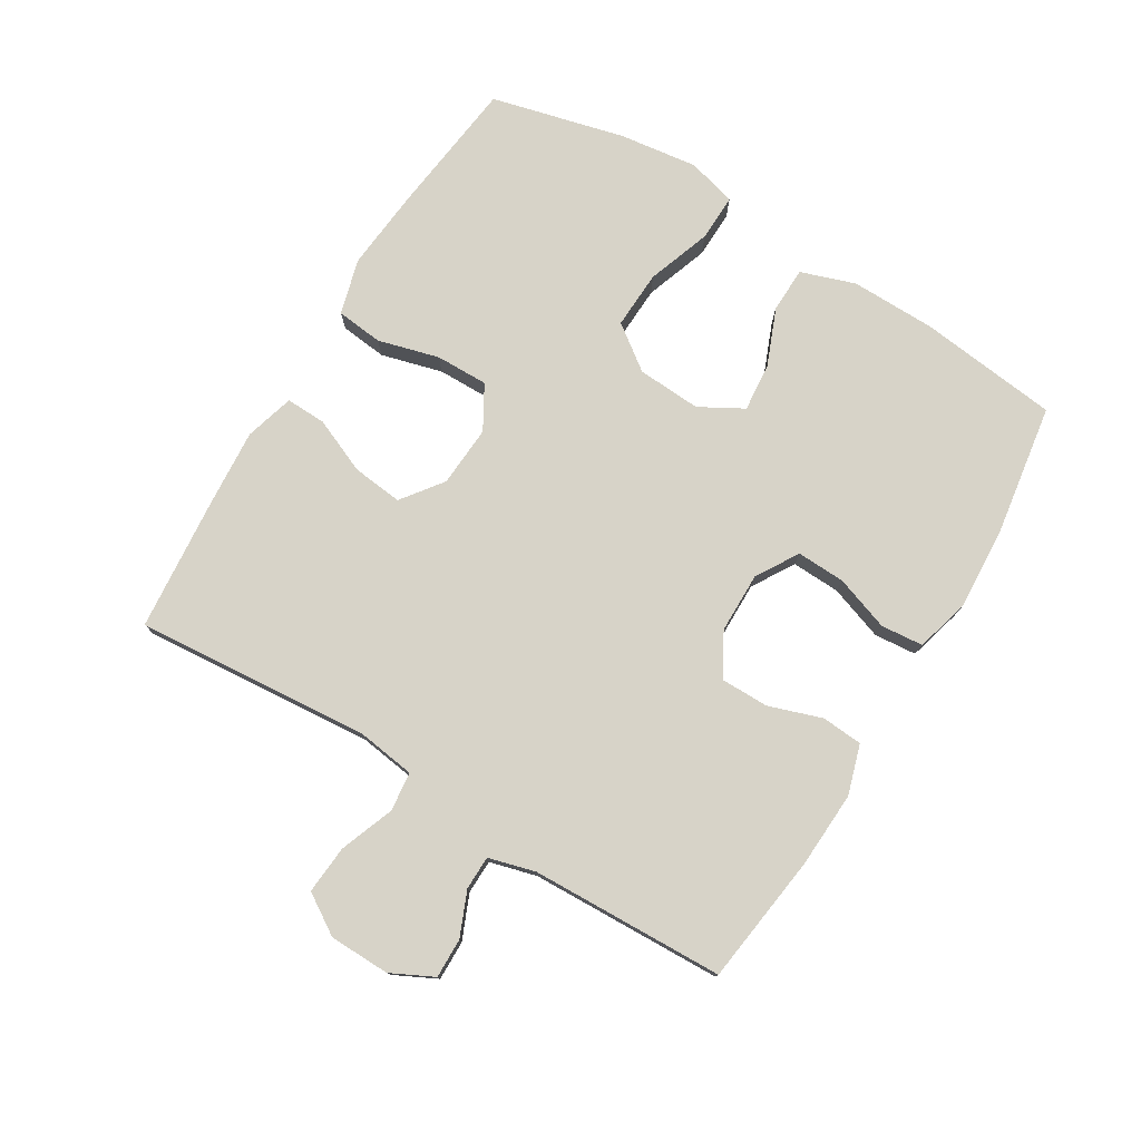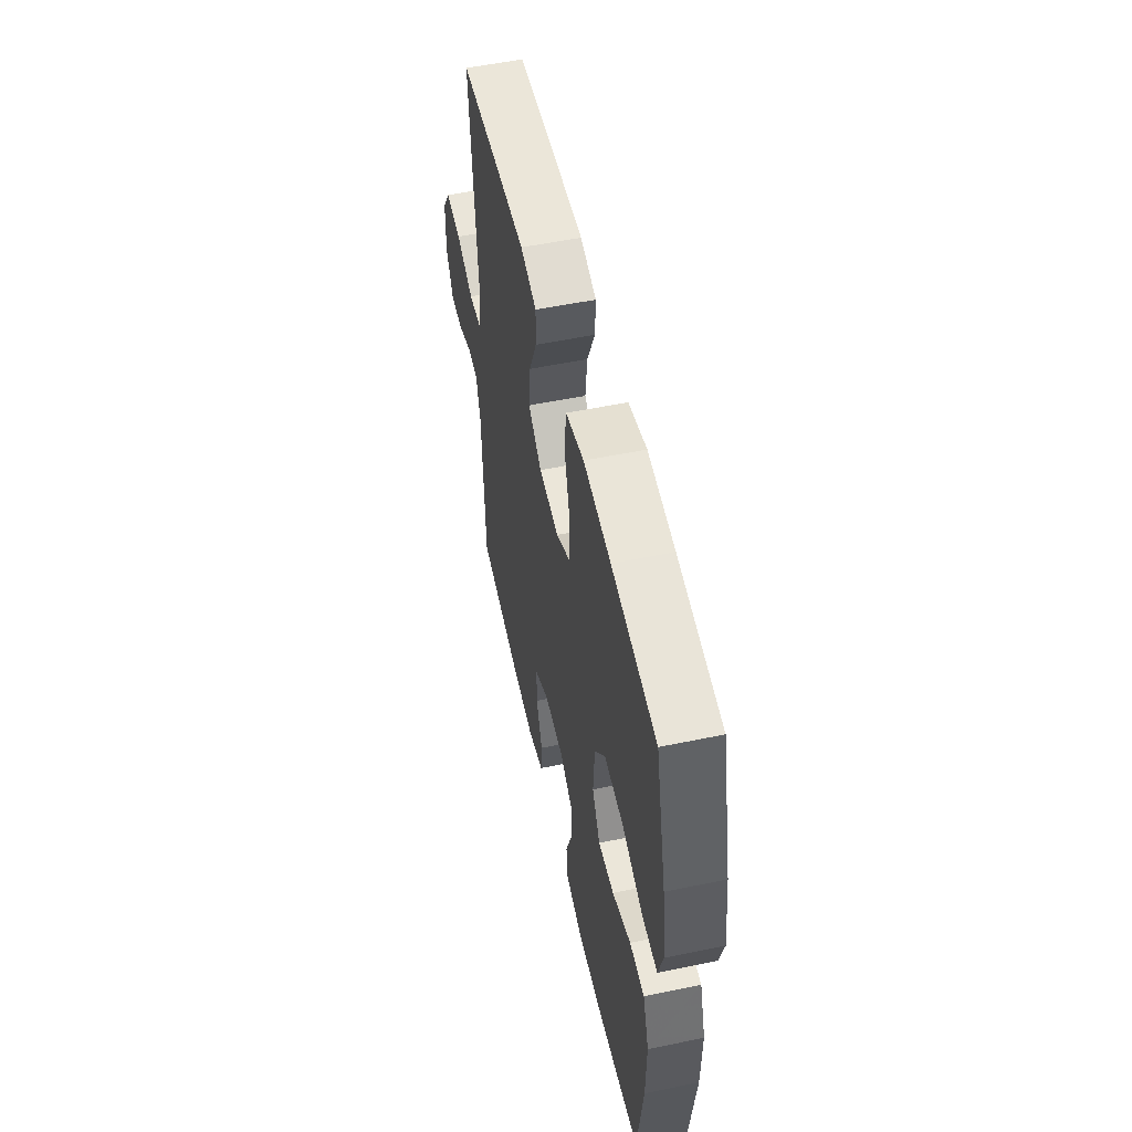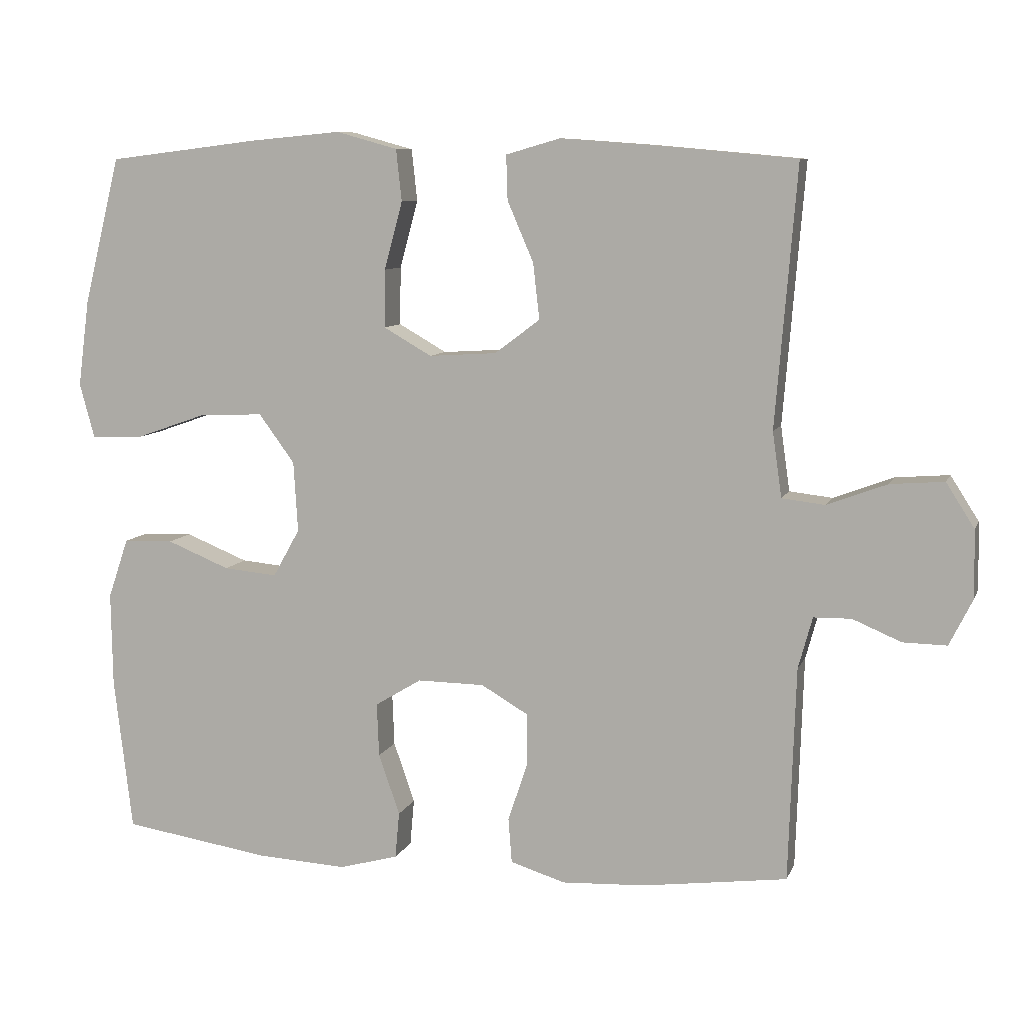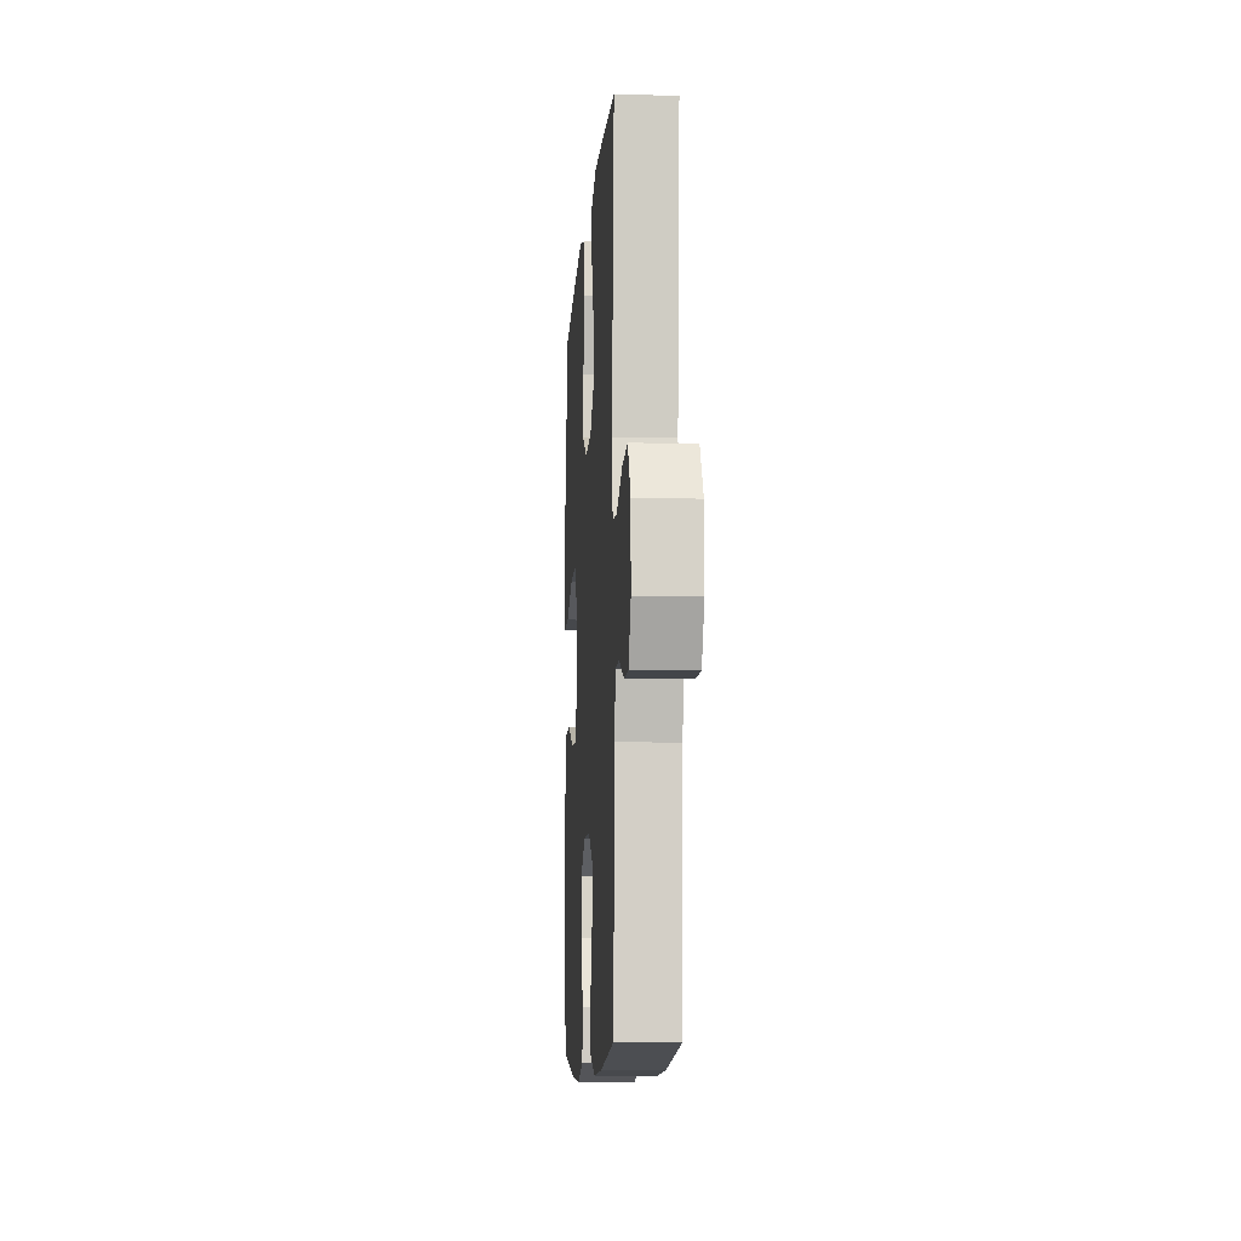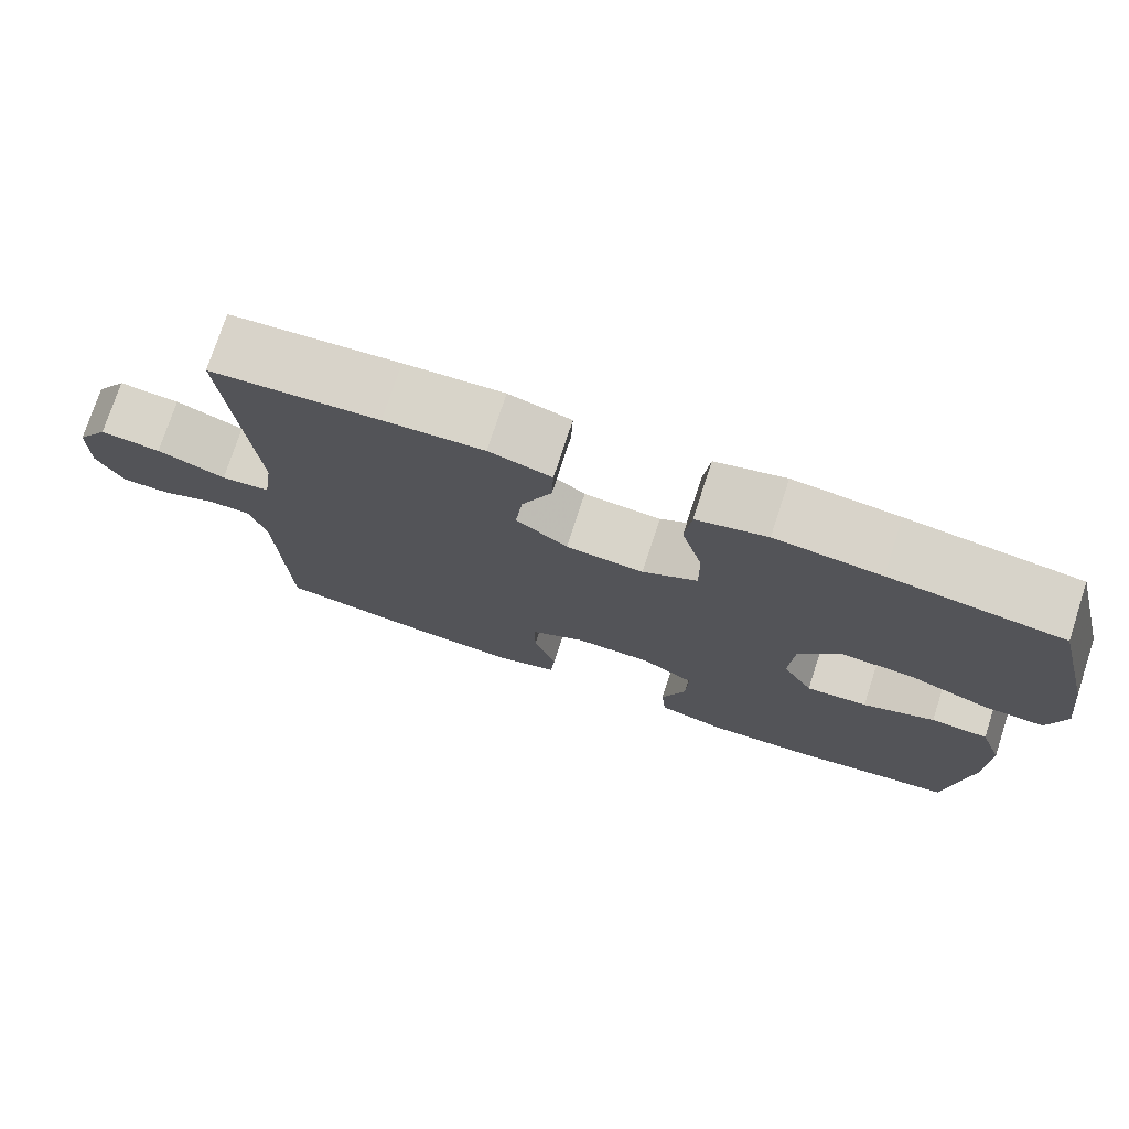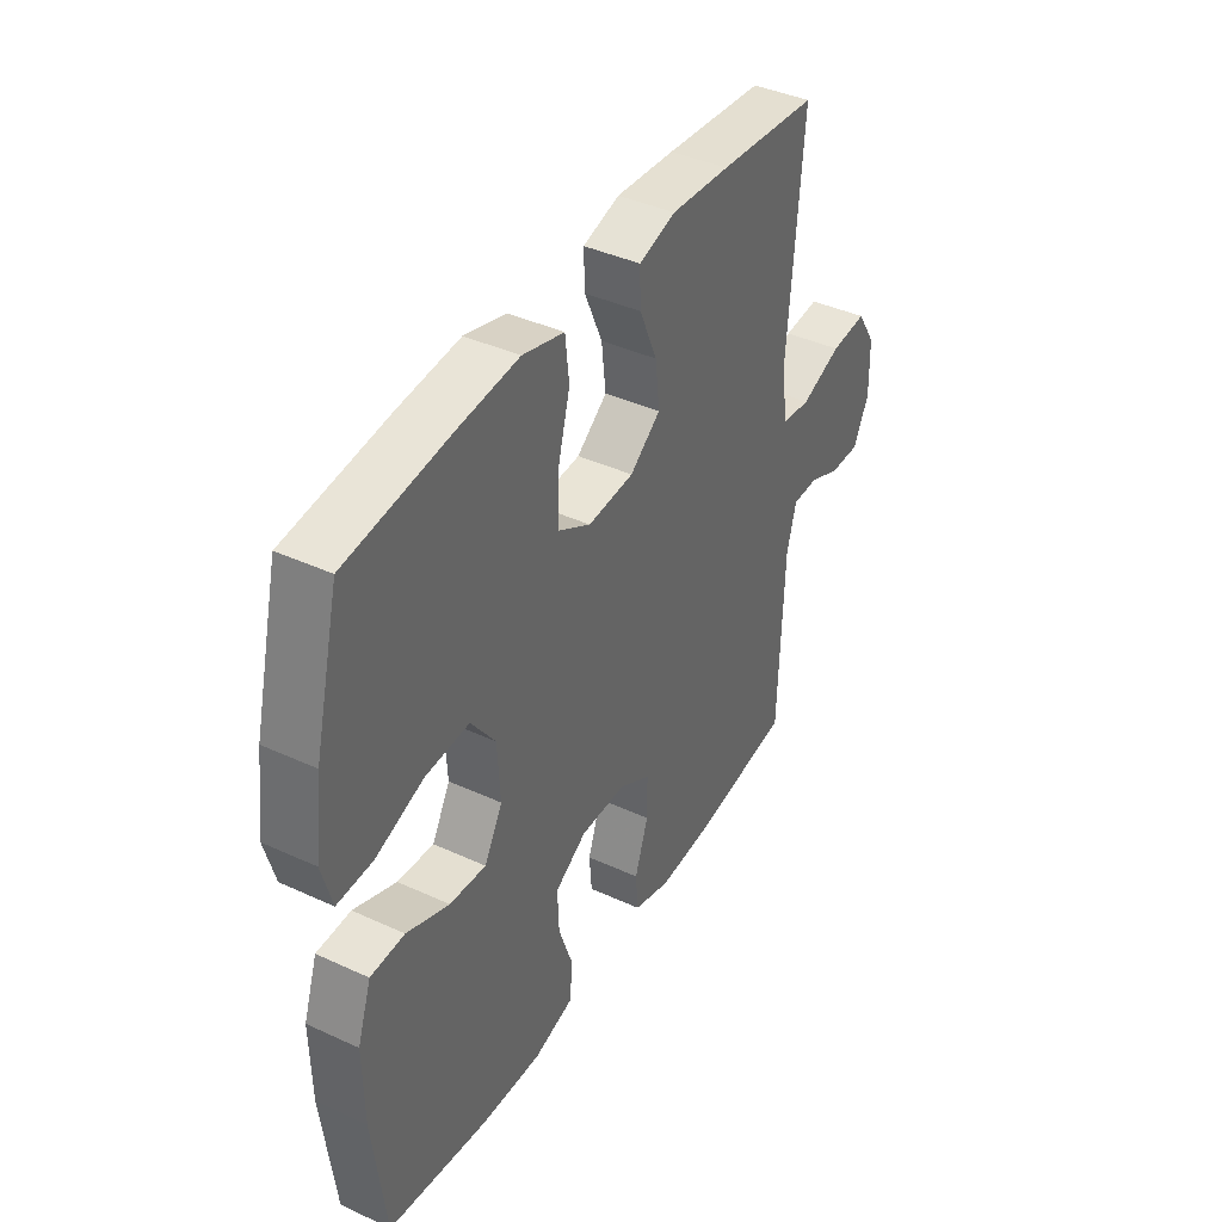
<metadata>
{"format":"obj","ext":"obj","renderer":"f3d","projection":"perspective","resolution":1024,"background":"white","views":[{"elev":77.0,"azim":121.2,"up":"+Y"},{"elev":54.3,"azim":-102.4,"up":"+Z"},{"elev":8.6,"azim":15.8,"up":"+Z"},{"elev":-9.5,"azim":86.1,"up":"+Z"},{"elev":75.4,"azim":-161.9,"up":"+Z"},{"elev":40.6,"azim":-60.6,"up":"+Z"}]}
</metadata>
<code>
v -0.5 0.07 0.5
v -0.287 0.07 0.526
v -0.157 0.07 0.538
v -0.07 0.07 0.514
v -0.062 0.07 0.441
v -0.088 0.07 0.345
v -0.089 0.07 0.263
v -0.021 0.07 0.224
v 0.075 0.07 0.23
v 0.139 0.07 0.278
v 0.13 0.07 0.357
v 0.093 0.07 0.443
v 0.091 0.07 0.506
v 0.168 0.07 0.528
v 0.291 0.07 0.519
v 0.5 0.07 0.5
v 0.47 0.07 0.132
v 0.483 0.07 0.04
v 0.544 0.07 0.033
v 0.629 0.07 0.065
v 0.705 0.07 0.071
v 0.745 0.07 0.008
v 0.747 0.07 -0.087
v 0.714 0.07 -0.153
v 0.652 0.07 -0.152
v 0.583 0.07 -0.123
v 0.53 0.07 -0.124
v 0.51 0.07 -0.197
v 0.5 0.07 -0.5
v 0.296 0.07 -0.527
v 0.177 0.07 -0.533
v 0.099 0.07 -0.509
v 0.094 0.07 -0.445
v 0.122 0.07 -0.362
v 0.122 0.07 -0.288
v 0.055 0.07 -0.249
v -0.04 0.07 -0.248
v -0.106 0.07 -0.288
v -0.103 0.07 -0.364
v -0.073 0.07 -0.45
v -0.079 0.07 -0.516
v -0.163 0.07 -0.539
v -0.291 0.07 -0.532
v -0.5 0.07 -0.5
v -0.526 0.07 -0.281
v -0.528 0.07 -0.148
v -0.499 0.07 -0.063
v -0.428 0.07 -0.061
v -0.339 0.07 -0.097
v -0.263 0.07 -0.104
v -0.225 0.07 -0.036
v -0.231 0.07 0.064
v -0.282 0.07 0.133
v -0.373 0.07 0.129
v -0.473 0.07 0.094
v -0.547 0.07 0.092
v -0.568 0.07 0.169
v -0.552 0.07 0.291
v -0.5 0 0.5
v -0.287 0 0.526
v -0.157 0 0.538
v -0.07 0 0.514
v -0.062 0 0.441
v -0.088 0 0.345
v -0.089 0 0.263
v -0.021 0 0.224
v 0.075 0 0.23
v 0.139 0 0.278
v 0.13 0 0.357
v 0.093 0 0.443
v 0.091 0 0.506
v 0.168 0 0.528
v 0.291 0 0.519
v 0.5 0 0.5
v 0.47 0 0.132
v 0.483 0 0.04
v 0.544 0 0.033
v 0.629 0 0.065
v 0.705 0 0.071
v 0.745 0 0.008
v 0.747 0 -0.087
v 0.714 0 -0.153
v 0.652 0 -0.152
v 0.583 0 -0.123
v 0.53 0 -0.124
v 0.51 0 -0.197
v 0.5 0 -0.5
v 0.296 0 -0.527
v 0.177 0 -0.533
v 0.099 0 -0.509
v 0.094 0 -0.445
v 0.122 0 -0.362
v 0.122 0 -0.288
v 0.055 0 -0.249
v -0.04 0 -0.248
v -0.106 0 -0.288
v -0.103 0 -0.364
v -0.073 0 -0.45
v -0.079 0 -0.516
v -0.163 0 -0.539
v -0.291 0 -0.532
v -0.5 0 -0.5
v -0.526 0 -0.281
v -0.528 0 -0.148
v -0.499 0 -0.063
v -0.428 0 -0.061
v -0.339 0 -0.097
v -0.263 0 -0.104
v -0.225 0 -0.036
v -0.231 0 0.064
v -0.282 0 0.133
v -0.373 0 0.129
v -0.473 0 0.094
v -0.547 0 0.092
v -0.568 0 0.169
v -0.552 0 0.291
f 4 5 6
f 3 4 6
f 2 3 6
f 1 2 6
f 58 1 6
f 57 58 6
f 56 57 6
f 55 56 6
f 54 55 6
f 53 54 6 7
f 52 53 7 8
f 51 52 8 9
f 50 51 9 10
f 47 48 49
f 46 47 49
f 45 46 49
f 44 45 49
f 43 44 49
f 42 43 49
f 41 42 49
f 40 41 49
f 39 40 49
f 38 39 49 50
f 37 38 50 10
f 32 33 34
f 31 32 34
f 30 31 34
f 29 30 34
f 28 29 34
f 27 28 34 35
f 24 25 26
f 23 24 26
f 22 23 26
f 21 22 26
f 20 21 26
f 19 20 26
f 18 19 26 27
f 15 16 17
f 14 15 17
f 13 14 17
f 12 13 17
f 11 12 17
f 10 11 17 18
f 10 18 27
f 37 10 27
f 36 37 27
f 27 35 36
f 64 63 62
f 64 62 61
f 64 61 60
f 64 60 59
f 64 59 116
f 64 116 115
f 64 115 114
f 64 114 113
f 64 113 112
f 65 64 112 111
f 66 65 111 110
f 67 66 110 109
f 68 67 109 108
f 107 106 105
f 107 105 104
f 107 104 103
f 107 103 102
f 107 102 101
f 107 101 100
f 107 100 99
f 107 99 98
f 107 98 97
f 108 107 97 96
f 68 108 96 95
f 92 91 90
f 92 90 89
f 92 89 88
f 92 88 87
f 92 87 86
f 93 92 86 85
f 84 83 82
f 84 82 81
f 84 81 80
f 84 80 79
f 84 79 78
f 84 78 77
f 85 84 77 76
f 75 74 73
f 75 73 72
f 75 72 71
f 75 71 70
f 75 70 69
f 76 75 69 68
f 85 76 68
f 85 68 95
f 85 95 94
f 94 93 85
f 1 59 60 2
f 2 60 61 3
f 3 61 62 4
f 4 62 63 5
f 5 63 64 6
f 6 64 65 7
f 7 65 66 8
f 8 66 67 9
f 9 67 68 10
f 10 68 69 11
f 11 69 70 12
f 12 70 71 13
f 13 71 72 14
f 14 72 73 15
f 15 73 74 16
f 16 74 75 17
f 17 75 76 18
f 18 76 77 19
f 19 77 78 20
f 20 78 79 21
f 21 79 80 22
f 22 80 81 23
f 23 81 82 24
f 24 82 83 25
f 25 83 84 26
f 26 84 85 27
f 27 85 86 28
f 28 86 87 29
f 29 87 88 30
f 30 88 89 31
f 31 89 90 32
f 32 90 91 33
f 33 91 92 34
f 34 92 93 35
f 35 93 94 36
f 36 94 95 37
f 37 95 96 38
f 38 96 97 39
f 39 97 98 40
f 40 98 99 41
f 41 99 100 42
f 42 100 101 43
f 43 101 102 44
f 44 102 103 45
f 45 103 104 46
f 46 104 105 47
f 47 105 106 48
f 48 106 107 49
f 49 107 108 50
f 50 108 109 51
f 51 109 110 52
f 52 110 111 53
f 53 111 112 54
f 54 112 113 55
f 55 113 114 56
f 56 114 115 57
f 57 115 116 58
f 58 116 59 1

</code>
